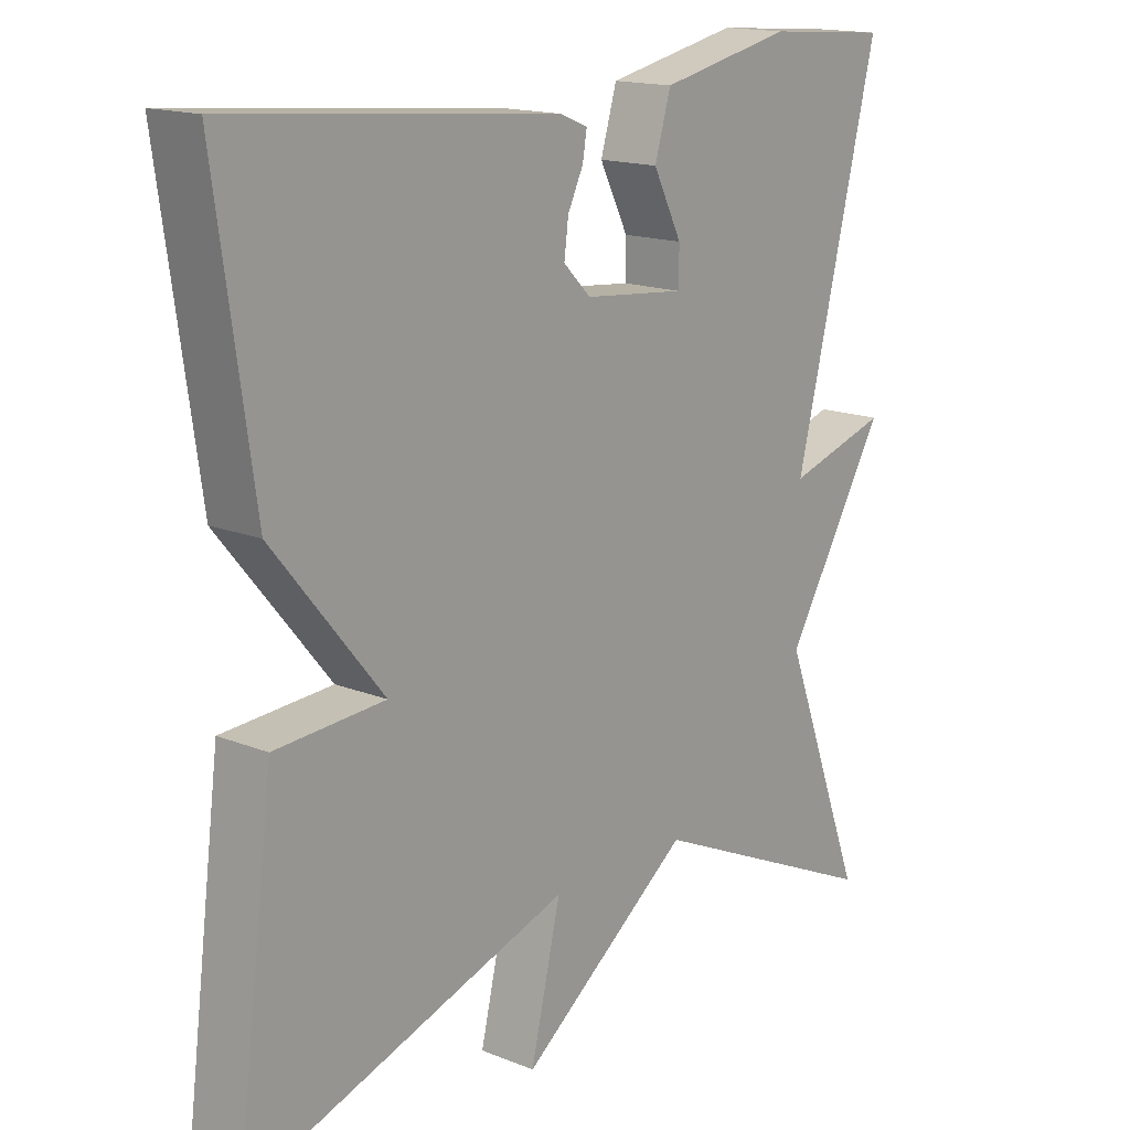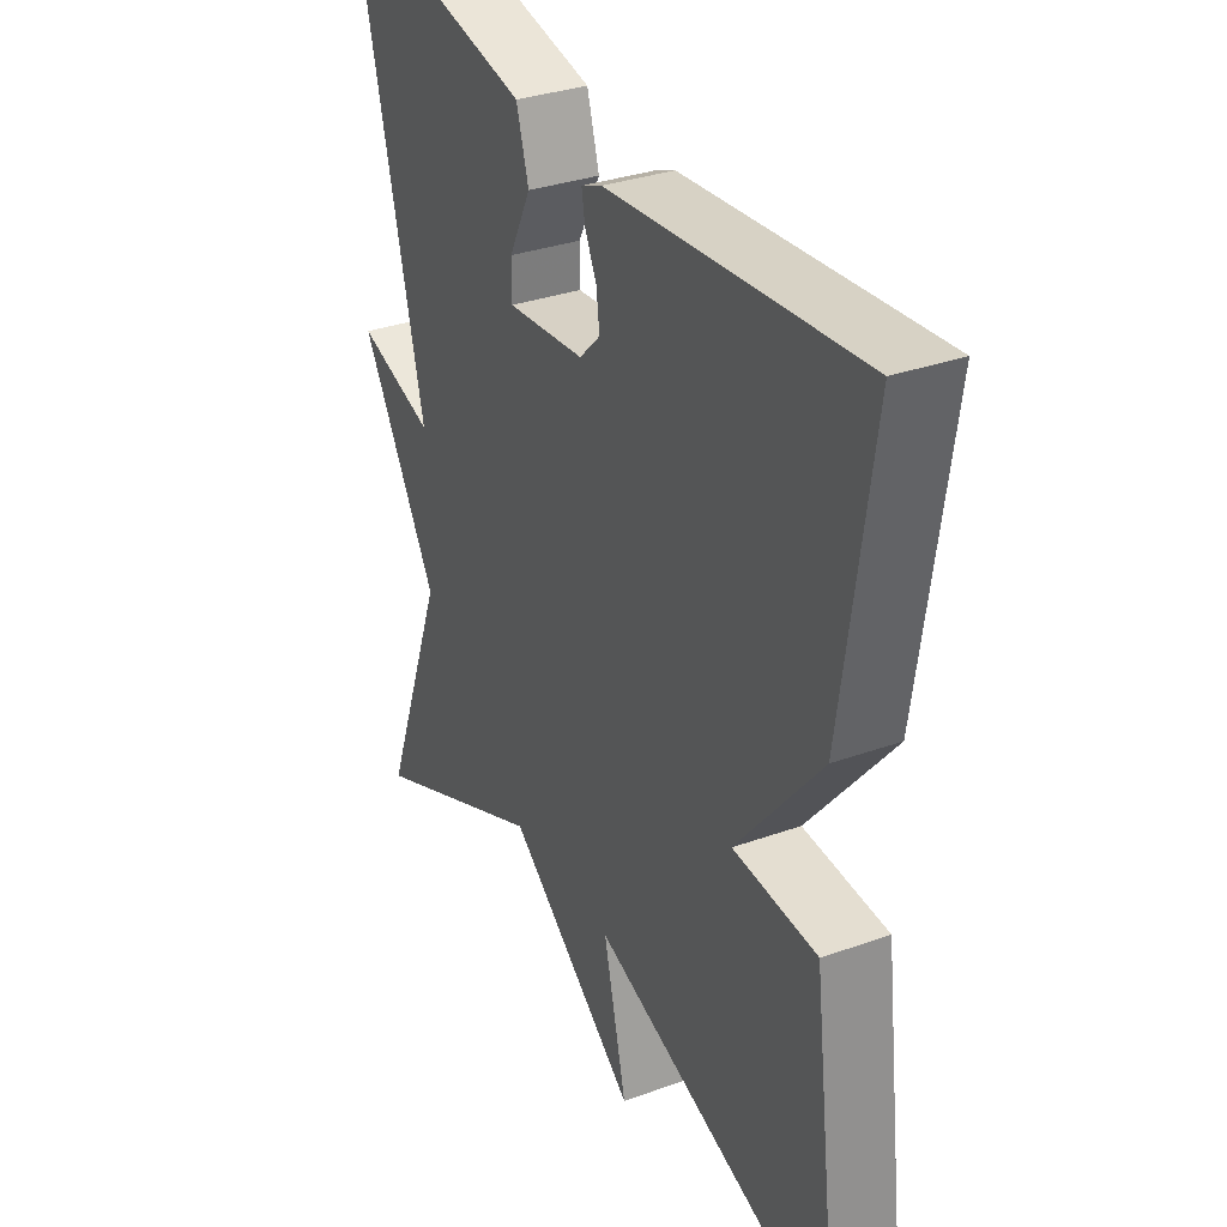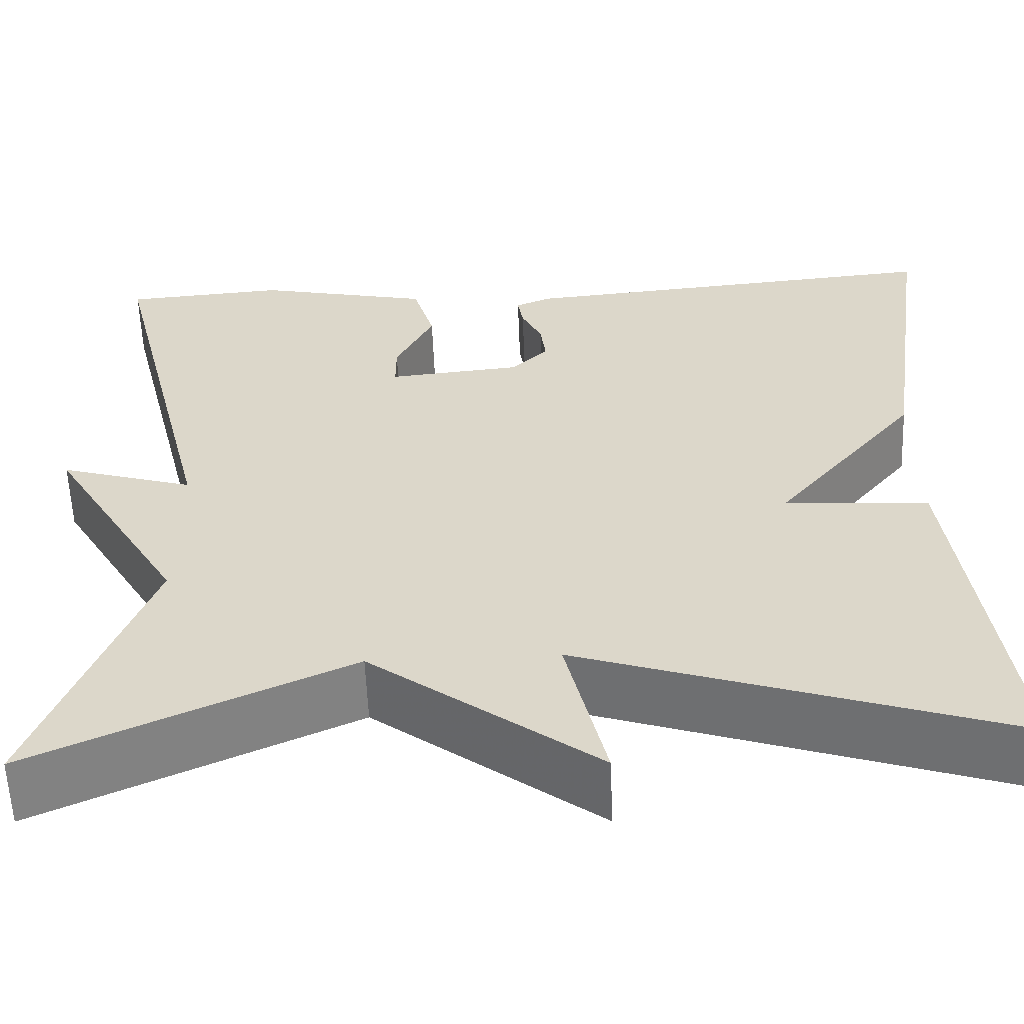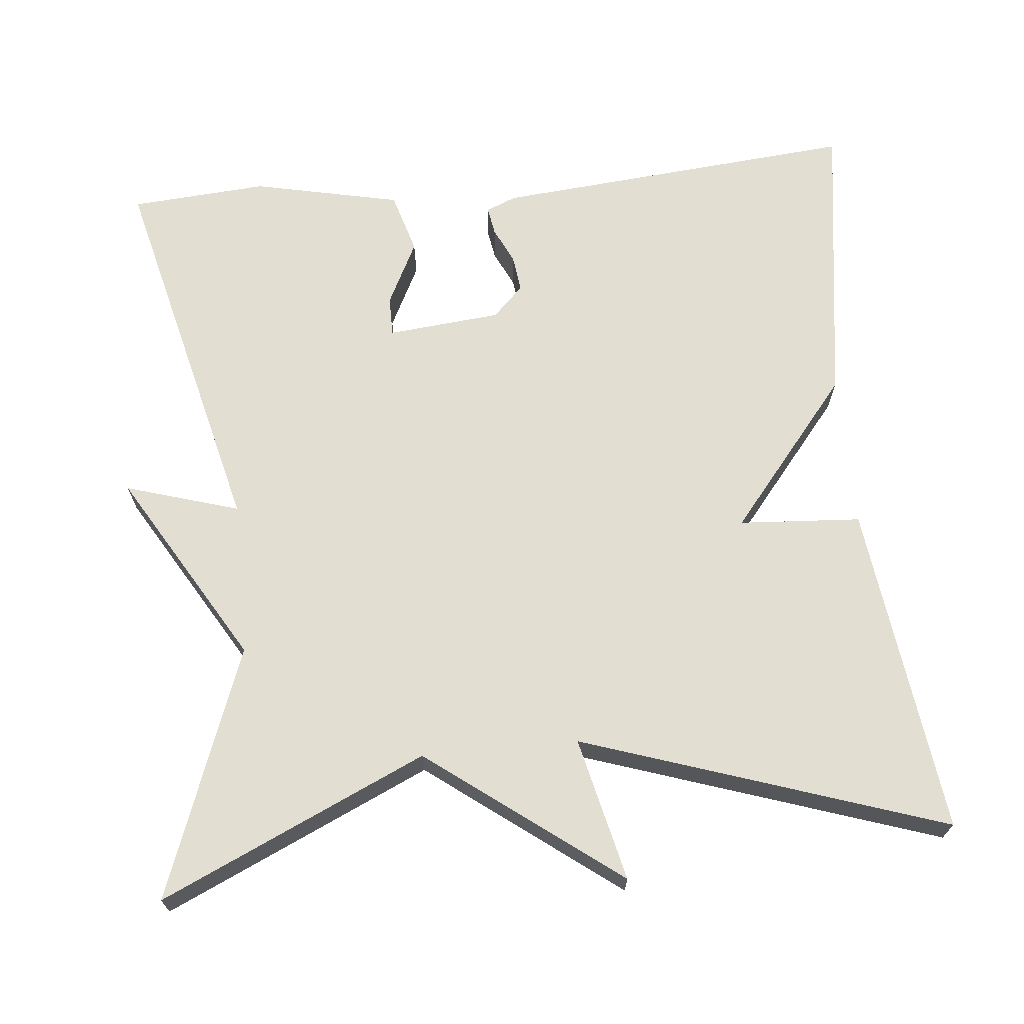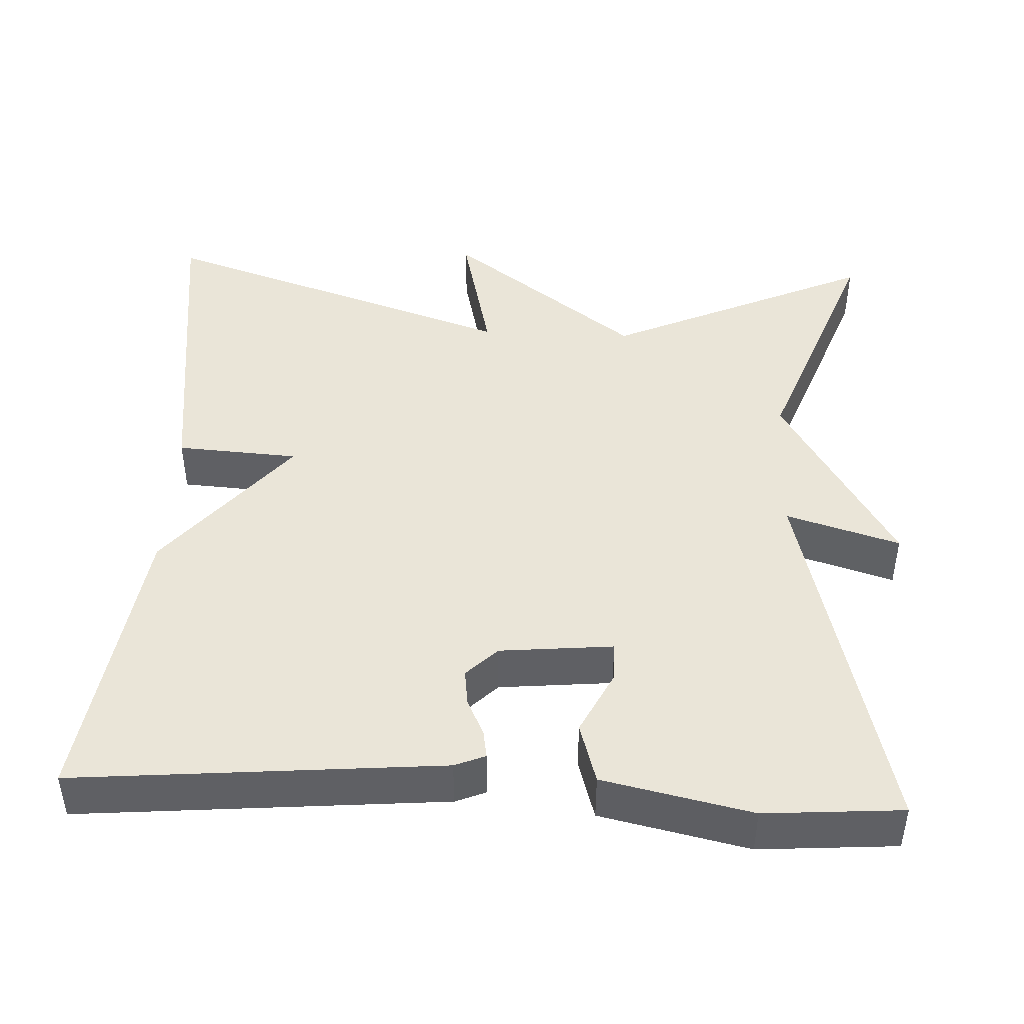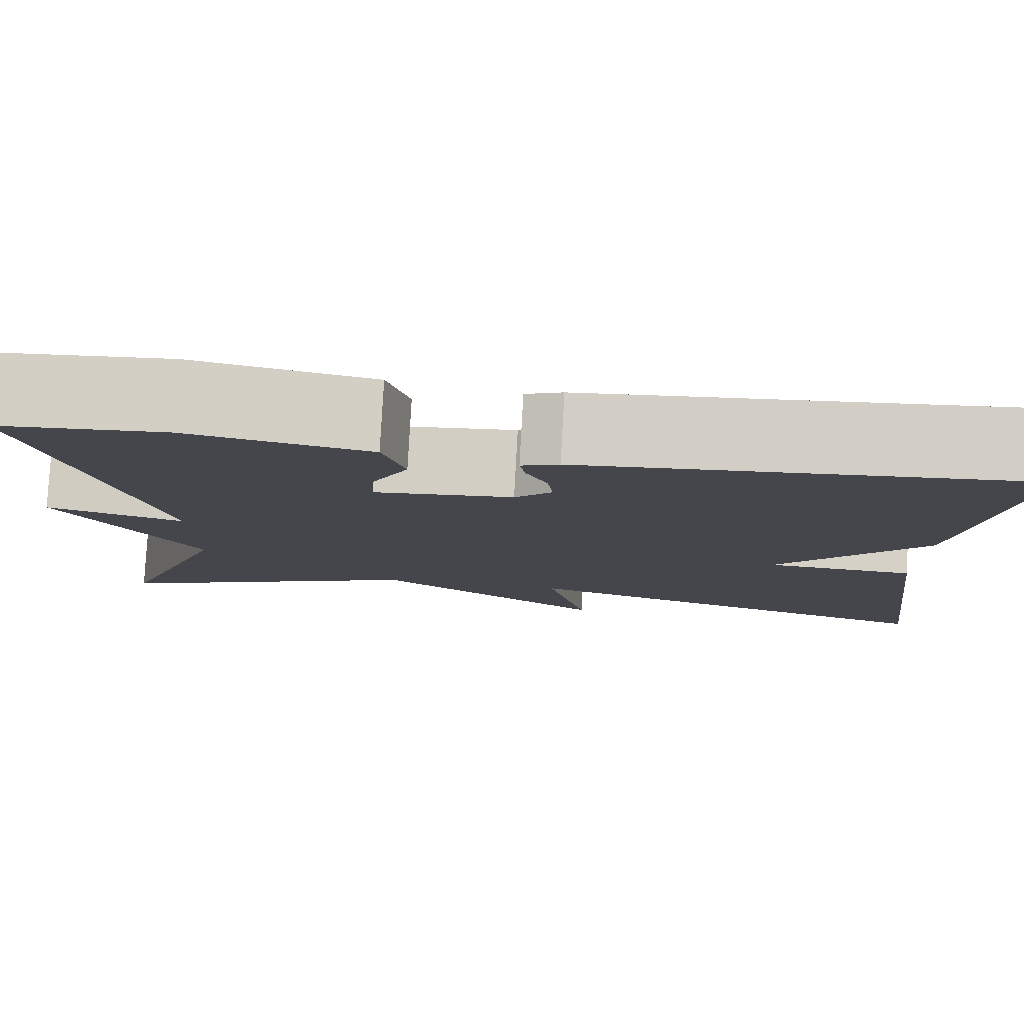
<metadata>
{"format":"obj","ext":"obj","renderer":"f3d","projection":"perspective","resolution":1024,"background":"white","views":[{"elev":15.9,"azim":-50.2,"up":"+Z"},{"elev":32.7,"azim":-116.4,"up":"+Z"},{"elev":-58.7,"azim":-177.7,"up":"+Z"},{"elev":68.0,"azim":174.5,"up":"+Y"},{"elev":44.6,"azim":2.7,"up":"+Y"},{"elev":79.9,"azim":-176.9,"up":"+Z"}]}
</metadata>
<code>
v -0.5 0.07 -0.5
v -0.446 0.07 -0.077
v -0.29 0.07 -0.067
v -0.446 0.07 0.123
v -0.5 0.07 0.5
v -0.035 0.07 0.459
v 0.004 0.07 0.443
v -0.002 0.07 0.407
v -0.024 0.07 0.361
v -0.03 0.07 0.314
v 0.009 0.07 0.275
v 0.154 0.07 0.261
v 0.154 0.07 0.312
v 0.113 0.07 0.394
v 0.136 0.07 0.472
v 0.325 0.07 0.513
v 0.5 0.07 0.5
v 0.381 0.07 0.018
v 0.526 0.07 0.062
v 0.381 0.07 -0.182
v 0.5 0.07 -0.5
v 0.161 0.07 -0.346
v -0.082 0.07 -0.529
v -0.039 0.07 -0.346
v -0.5 0 -0.5
v -0.446 0 -0.077
v -0.29 0 -0.067
v -0.446 0 0.123
v -0.5 0 0.5
v -0.035 0 0.459
v 0.004 0 0.443
v -0.002 0 0.407
v -0.024 0 0.361
v -0.03 0 0.314
v 0.009 0 0.275
v 0.154 0 0.261
v 0.154 0 0.312
v 0.113 0 0.394
v 0.136 0 0.472
v 0.325 0 0.513
v 0.5 0 0.5
v 0.381 0 0.018
v 0.526 0 0.062
v 0.381 0 -0.182
v 0.5 0 -0.5
v 0.161 0 -0.346
v -0.082 0 -0.529
v -0.039 0 -0.346
f 22 23 24
f 20 21 22
f 20 22 24
f 19 20 24
f 18 19 24
f 16 17 18
f 15 16 18
f 14 15 18
f 13 14 18
f 12 13 18
f 18 24 1
f 12 18 1
f 11 12 1
f 7 8 9
f 6 7 9
f 5 6 9
f 4 5 9
f 3 4 9
f 3 9 10
f 1 2 3
f 1 3 10 11
f 48 47 46
f 46 45 44
f 48 46 44
f 48 44 43
f 48 43 42
f 42 41 40
f 42 40 39
f 42 39 38
f 42 38 37
f 42 37 36
f 25 48 42
f 25 42 36
f 25 36 35
f 33 32 31
f 33 31 30
f 33 30 29
f 33 29 28
f 33 28 27
f 34 33 27
f 27 26 25
f 35 34 27 25
f 1 25 26 2
f 2 26 27 3
f 3 27 28 4
f 4 28 29 5
f 5 29 30 6
f 6 30 31 7
f 7 31 32 8
f 8 32 33 9
f 9 33 34 10
f 10 34 35 11
f 11 35 36 12
f 12 36 37 13
f 13 37 38 14
f 14 38 39 15
f 15 39 40 16
f 16 40 41 17
f 17 41 42 18
f 18 42 43 19
f 19 43 44 20
f 20 44 45 21
f 21 45 46 22
f 22 46 47 23
f 23 47 48 24
f 24 48 25 1

</code>
